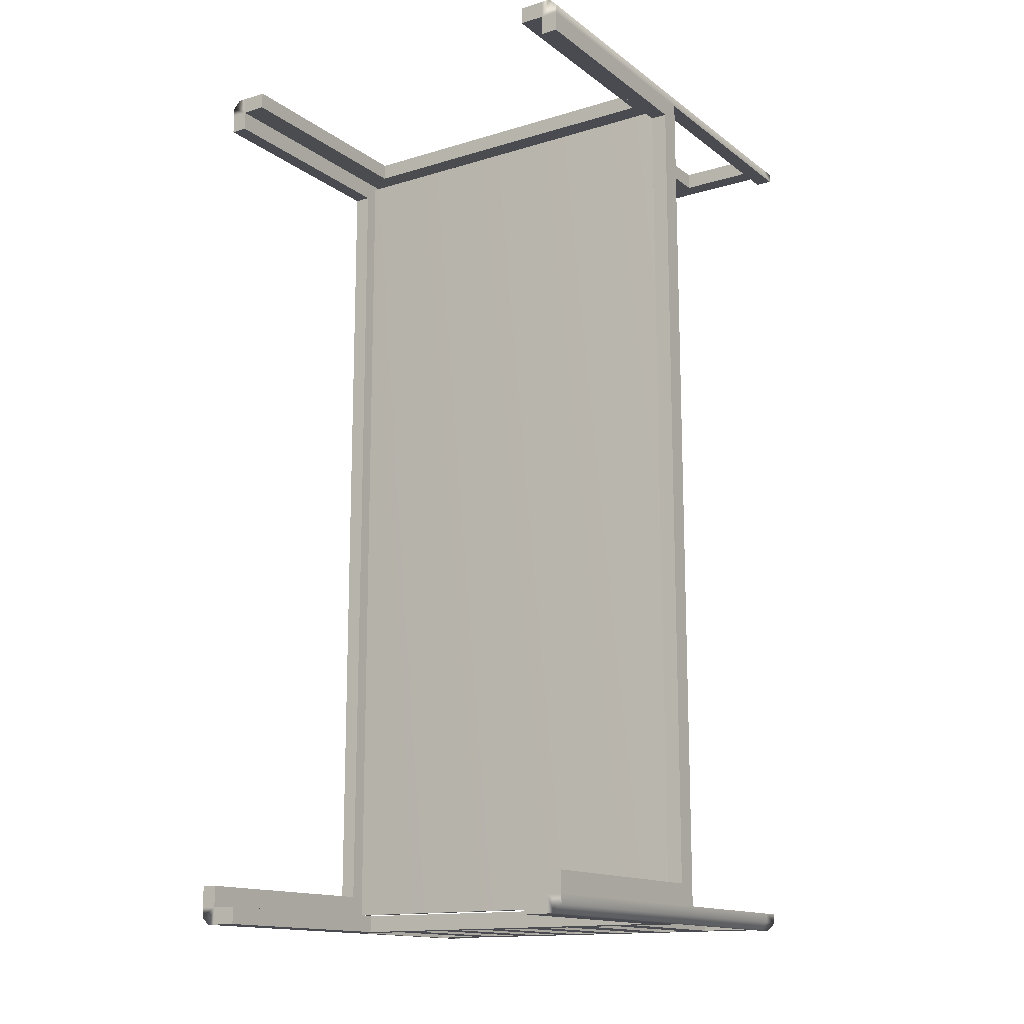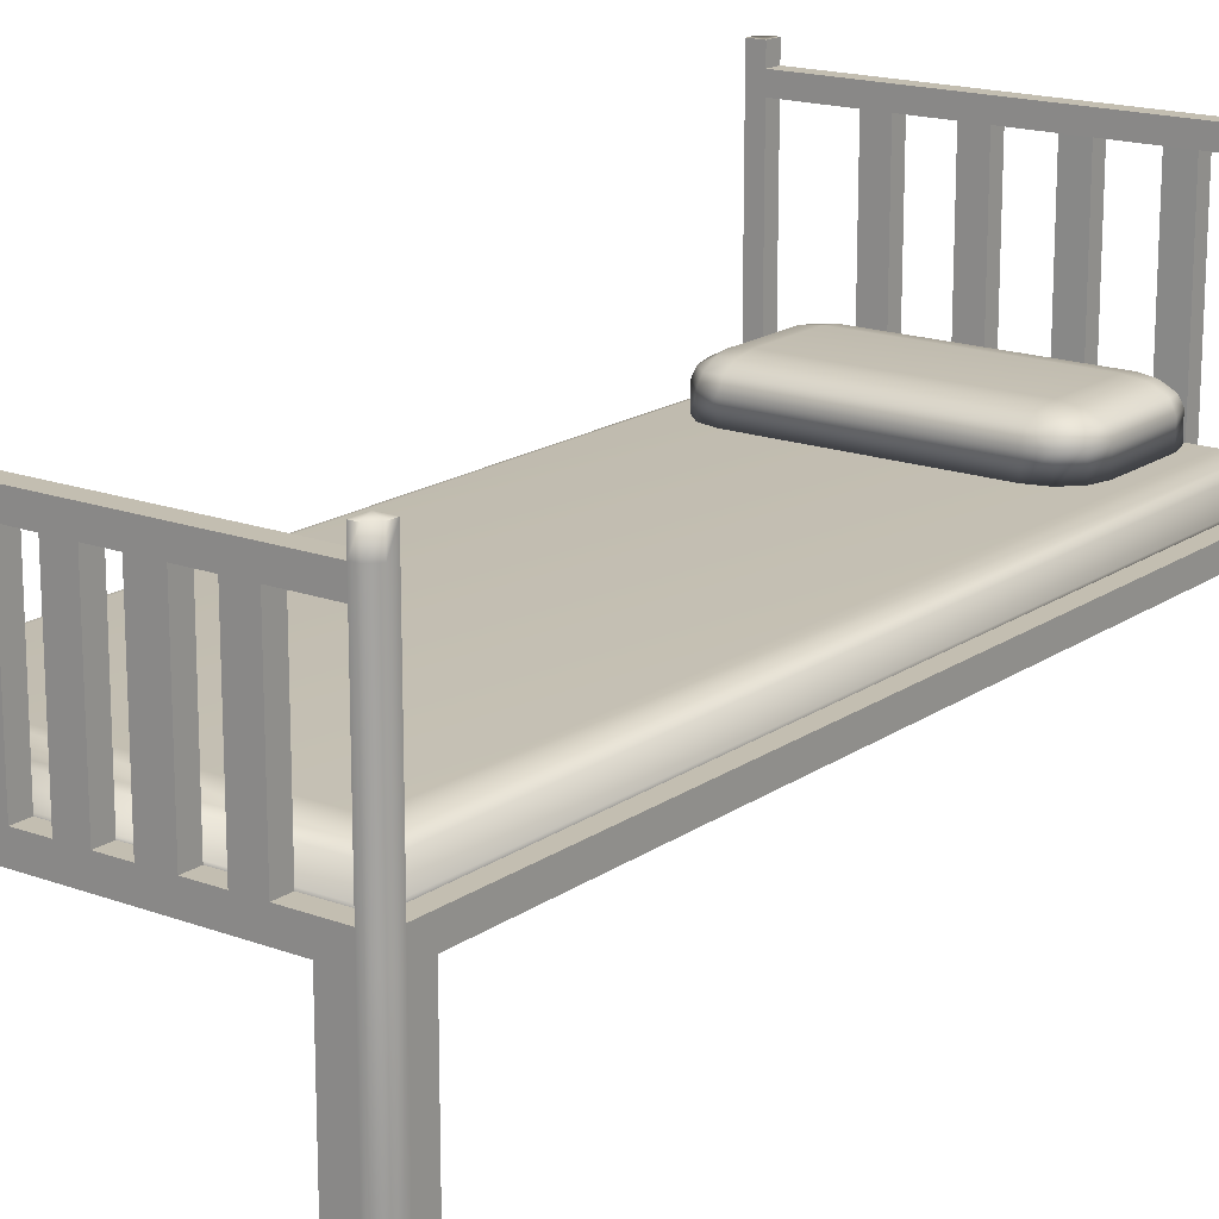
<metadata>
{"format":"obj","ext":"obj","renderer":"f3d","projection":"perspective","resolution":1024,"background":"white","views":[{"elev":-14.6,"azim":33.2,"up":"+Z"},{"elev":17.2,"azim":-143.4,"up":"+Y"}]}
</metadata>
<code>
g default
v -45.43 57.75 101.1
v 45.43 57.75 101.1
v 45.68 57.75 -100.5
v -45.68 57.75 -100.5
v -45.68 52.75 -100.5
v 45.68 52.75 -100.5
v 45.43 52.75 101.1
v -45.43 52.75 101.1
v 0 52.75 105
v 0 57.75 105
v 0 57.75 101.2
v 0 52.75 101.2
v 0 57.75 -104.4
v 0 52.75 -104.4
v 0 52.75 -100.6
v 0 57.75 -100.6
v 49.22 57.75 0.292
v 45.42 57.75 0.292
v 45.42 52.75 0.292
v 49.22 52.75 0.292
v -49.22 57.75 0.292
v -49.22 52.75 0.292
v -45.42 52.75 0.292
v -45.42 57.75 0.292
v 45.43 57.75 105
v 45.43 52.75 105
v -45.43 57.75 105
v -45.43 52.75 105
v 45.68 57.75 -104.4
v 45.68 52.75 -104.4
v -45.68 57.75 -104.4
v -45.68 52.75 -104.4
v -49.22 57.75 -100.5
v -49.22 52.75 -100.5
v 49.22 57.75 -100.5
v 49.22 52.75 -100.5
v -49.22 57.75 101.1
v -49.22 52.75 101.1
v 49.22 57.75 101.1
v 49.22 52.75 101.1
v -45.68 96.36 -100.5
v -45.68 96.36 -104.4
v -49.22 96.36 -100.5
v -45.43 109.1 101.1
v -49.22 109.1 101.1
v -45.43 109.1 105
v 45.43 109.1 101.1
v 45.43 109.1 105
v 49.22 109.1 101.1
v 45.68 96.36 -100.5
v 49.22 96.36 -100.5
v 45.68 96.36 -104.4
v -45.68 91.92 -100.5
v -49.22 91.92 -100.5
v -45.68 91.92 -104.4
v 45.68 91.92 -100.5
v 49.22 91.92 -100.5
v 45.68 91.92 -104.4
v -45.43 104.7 101.1
v -45.43 104.7 105
v -49.22 104.7 101.1
v 45.43 104.7 101.1
v 45.43 104.7 105
v 49.22 104.7 101.1
v 0 96.36 -104.4
v 0 96.36 -100.5
v 0 91.92 -100.5
v 0 91.92 -104.4
v 0 109.1 105
v 0 104.7 105
v 0 104.7 101.1
v 0 109.1 101.1
v -45.68 100.6 -100.5
v -45.68 100.6 -104.4
v -49.22 100.6 -100.5
v 45.68 100.6 -100.5
v 49.22 100.6 -100.5
v 45.68 100.6 -104.4
v -45.43 113.4 101.1
v -49.22 113.4 101.1
v -45.43 113.4 105
v 45.43 113.4 101.1
v 45.43 113.4 105
v 49.22 113.4 101.1
v -21.55 96.36 -104.4
v -21.55 91.92 -104.4
v -21.55 91.92 -100.5
v -21.55 96.36 -100.5
v 21.55 96.36 -104.4
v 21.55 91.92 -104.4
v 21.55 91.92 -100.5
v 21.55 96.36 -100.5
v -21.55 57.75 -100.6
v -21.55 57.75 -104.4
v -21.55 52.75 -104.4
v -21.55 52.75 -100.6
v 21.55 57.75 -100.6
v 21.55 57.75 -104.4
v 21.55 52.75 -104.4
v 21.55 52.75 -100.6
v -34.26 96.36 -104.4
v -34.26 91.92 -104.4
v -34.26 91.92 -100.5
v -34.26 96.36 -100.5
v 34.26 96.36 -104.4
v 34.26 91.92 -104.4
v 34.26 91.92 -100.5
v 34.26 96.36 -100.5
v -9.014 96.36 -104.4
v -9.014 91.92 -104.4
v -9.014 91.92 -100.5
v -9.014 96.36 -100.5
v 9.014 96.36 -104.4
v 9.014 91.92 -104.4
v 9.014 91.92 -100.5
v 9.014 96.36 -100.5
v -9.014 57.75 -100.6
v -9.014 57.75 -104.4
v -9.014 52.75 -104.4
v -9.014 52.75 -100.6
v 9.014 57.75 -100.6
v 9.014 57.75 -104.4
v 9.014 52.75 -104.4
v 9.014 52.75 -100.6
v -34.26 57.75 -100.5
v -34.26 57.75 -104.4
v -34.26 52.75 -104.4
v -34.26 52.75 -100.5
v 34.26 57.75 -100.5
v 34.26 57.75 -104.4
v 34.26 52.75 -104.4
v 34.26 52.75 -100.5
v -22.71 109.1 105
v -22.71 109.1 101.1
v -22.71 104.7 101.1
v -22.71 104.7 105
v 22.71 109.1 105
v 22.71 109.1 101.1
v 22.71 104.7 101.1
v 22.71 104.7 105
v -34.07 109.1 105
v -34.07 109.1 101.1
v -34.07 104.7 101.1
v -34.07 104.7 105
v 34.07 109.1 105
v 34.07 109.1 101.1
v 34.07 104.7 101.1
v 34.07 104.7 105
v -11.36 109.1 105
v -11.36 109.1 101.1
v -11.36 104.7 101.1
v -11.36 104.7 105
v 11.36 109.1 105
v 11.36 109.1 101.1
v 11.36 104.7 101.1
v 11.36 104.7 105
v -39.97 96.36 -104.4
v -39.97 91.92 -104.4
v -39.97 91.92 -100.5
v -39.97 96.36 -100.5
v 39.97 96.36 -104.4
v 39.97 91.92 -104.4
v 39.97 91.92 -100.5
v 39.97 96.36 -100.5
v -28.55 96.36 -104.4
v -28.55 91.92 -104.4
v -28.55 91.92 -100.5
v -28.55 96.36 -100.5
v 28.55 96.36 -104.4
v 28.55 91.92 -104.4
v 28.55 91.92 -100.5
v 28.55 96.36 -100.5
v -15.29 96.36 -104.4
v -15.29 91.92 -104.4
v -15.29 91.92 -100.5
v -15.29 96.36 -100.5
v 15.29 96.36 -104.4
v 15.29 91.92 -104.4
v 15.29 91.92 -100.5
v 15.29 96.36 -100.5
v -3.304 96.36 -104.4
v -3.304 91.92 -104.4
v -3.304 91.92 -100.5
v -3.304 96.36 -100.5
v 3.304 96.36 -104.4
v 3.304 91.92 -104.4
v 3.304 91.92 -100.5
v 3.304 96.36 -100.5
v -3.304 57.75 -100.6
v -3.304 57.75 -104.4
v -3.304 52.75 -104.4
v -3.304 52.75 -100.6
v 3.304 57.75 -100.6
v 3.304 57.75 -104.4
v 3.304 52.75 -104.4
v 3.304 52.75 -100.6
v -15.29 57.75 -100.6
v -15.29 57.75 -104.4
v -15.29 52.75 -104.4
v -15.29 52.75 -100.6
v 15.29 57.75 -100.6
v 15.29 57.75 -104.4
v 15.29 52.75 -104.4
v 15.29 52.75 -100.6
v -28.55 57.75 -100.5
v -28.55 57.75 -104.4
v -28.55 52.75 -104.4
v -28.55 52.75 -100.5
v 28.55 57.75 -100.5
v 28.55 57.75 -104.4
v 28.55 52.75 -104.4
v 28.55 52.75 -100.5
v -39.97 57.75 -100.5
v -39.97 57.75 -104.4
v -39.97 52.75 -104.4
v -39.97 52.75 -100.5
v 39.97 57.75 -100.5
v 39.97 57.75 -104.4
v 39.97 52.75 -104.4
v 39.97 52.75 -100.5
v -39.75 109.1 105
v -39.75 109.1 101.1
v -39.75 104.7 101.1
v -39.75 104.7 105
v 39.75 109.1 105
v 39.75 109.1 101.1
v 39.75 104.7 101.1
v 39.75 104.7 105
v -28.39 109.1 105
v -28.39 109.1 101.1
v -28.39 104.7 101.1
v -28.39 104.7 105
v 28.39 109.1 105
v 28.39 109.1 101.1
v 28.39 104.7 101.1
v 28.39 104.7 105
v -17.04 109.1 105
v -17.04 109.1 101.1
v -17.04 104.7 101.1
v -17.04 104.7 105
v 17.04 109.1 105
v 17.04 109.1 101.1
v 17.04 104.7 101.1
v 17.04 104.7 105
v -5.679 109.1 105
v -5.679 109.1 101.1
v -5.679 104.7 101.1
v -5.679 104.7 105
v 5.679 109.1 105
v 5.679 109.1 101.1
v 5.679 104.7 101.1
v 5.679 104.7 105
v -22.71 57.75 101.2
v -22.71 52.75 101.2
v -22.71 52.75 105
v -22.71 57.75 105
v 22.71 57.75 101.2
v 22.71 52.75 101.2
v 22.71 52.75 105
v 22.71 57.75 105
v -34.07 57.75 101.1
v -34.07 52.75 101.1
v -34.07 52.75 105
v -34.07 57.75 105
v 34.07 57.75 101.1
v 34.07 52.75 101.1
v 34.07 52.75 105
v 34.07 57.75 105
v -11.36 57.75 101.2
v -11.36 52.75 101.2
v -11.36 52.75 105
v -11.36 57.75 105
v 11.36 57.75 101.2
v 11.36 52.75 101.2
v 11.36 52.75 105
v 11.36 57.75 105
v -39.75 57.75 101.1
v -39.75 52.75 101.1
v -39.75 52.75 105
v -39.75 57.75 105
v 39.75 57.75 101.1
v 39.75 52.75 101.1
v 39.75 52.75 105
v 39.75 57.75 105
v -28.39 57.75 101.2
v -28.39 52.75 101.2
v -28.39 52.75 105
v -28.39 57.75 105
v 28.39 57.75 101.2
v 28.39 52.75 101.2
v 28.39 52.75 105
v 28.39 57.75 105
v -17.04 57.75 101.2
v -17.04 52.75 101.2
v -17.04 52.75 105
v -17.04 57.75 105
v 17.04 57.75 101.2
v 17.04 52.75 101.2
v 17.04 52.75 105
v 17.04 57.75 105
v -5.679 57.75 101.2
v -5.679 52.75 101.2
v -5.679 52.75 105
v -5.679 57.75 105
v 5.679 57.75 101.2
v 5.679 52.75 101.2
v 5.679 52.75 105
v 5.679 57.75 105
v -45.67 52.75 -95.57
v -49.22 52.75 -95.57
v -49.22 57.75 -95.57
v -45.67 57.75 -95.57
v 45.67 52.75 -95.57
v 49.22 52.75 -95.57
v 49.22 57.75 -95.57
v 45.67 57.75 -95.57
v -45.43 57.75 96.66
v -49.22 57.75 96.66
v -49.22 52.75 96.66
v -45.43 52.75 96.66
v 45.43 57.75 96.66
v 49.22 57.75 96.66
v 49.22 52.75 96.66
v 45.43 52.75 96.66
v -39.75 0.3131 101.1
v -39.75 0.3131 105
v -45.43 0.3131 105
v -45.43 0.3131 101.1
v -49.22 0.3131 101.1
v -49.22 0.3131 96.66
v -45.43 0.3131 96.66
v -45.67 0.3131 -95.57
v -49.22 0.3131 -95.57
v -49.22 0.3131 -100.5
v -45.68 0.3131 -100.5
v -45.68 0.3131 -104.4
v -39.97 0.3131 -104.4
v -39.97 0.3131 -100.5
v 45.68 0.3131 -104.4
v 45.68 0.3131 -100.5
v 49.22 0.3131 -100.5
v 39.97 0.3131 -104.4
v 39.97 0.3131 -100.5
v 49.22 0.3131 -95.57
v 45.67 0.3131 -95.57
v 49.22 0.3131 101.1
v 45.43 0.3131 101.1
v 45.43 0.3131 105
v 39.75 0.3131 105
v 39.75 0.3131 101.1
v 49.22 0.3131 96.66
v 45.43 0.3131 96.66
v -47.45 52.75 105
v -49.22 52.75 103.2
v -49.22 57.75 103.2
v -47.45 57.75 105
v 49.22 52.75 103.2
v 47.45 52.75 105
v 47.45 57.75 105
v 49.22 57.75 103.2
v -47.45 57.75 -104.4
v -49.22 57.75 -102.7
v -49.22 52.75 -102.7
v -47.45 52.75 -104.4
v 49.22 57.75 -102.7
v 47.45 57.75 -104.4
v 47.45 52.75 -104.4
v 49.22 52.75 -102.7
v -49.22 91.92 -102.7
v -47.45 91.92 -104.4
v -47.45 104.7 105
v -49.22 104.7 103.2
v 47.45 104.7 105
v 49.22 104.7 103.2
v 49.22 91.92 -102.7
v 47.45 91.92 -104.4
v -47.45 96.36 -104.4
v -49.22 96.36 -102.7
v 49.22 96.36 -102.7
v 47.45 96.36 -104.4
v -49.22 109.1 103.2
v -47.45 109.1 105
v 47.45 109.1 105
v 49.22 109.1 103.2
v -49.22 100.6 -102.7
v -47.45 100.6 -104.4
v 47.45 100.6 -104.4
v 49.22 100.6 -102.7
v -47.45 113.4 105
v -49.22 113.4 103.2
v 49.22 113.4 103.2
v 47.45 113.4 105
v -49.22 0.3131 103.2
v -47.45 0.3131 105
v -47.45 0.3131 -104.4
v -49.22 0.3131 -102.7
v 49.22 0.3131 -102.7
v 47.45 0.3131 -104.4
v 47.45 0.3131 105
v 49.22 0.3131 103.2
g frame Bed
f 27 28 279 280
f 322 323 20 17
f 1 27 280 277
f 321 322 17 18
f 73 74 386 385 75
f 79 80 390 389 81
f 19 20 323 324
f 325 326 327 328
f 320 317 1 8
f 216 213 4 5
f 277 278 8 1
f 324 321 18 19
f 82 83 392 391 84
f 305 306 12 11
f 14 13 194 195
f 15 14 195 196
f 196 193 16 15
f 193 194 13 16
f 76 77 388 387 78
f 19 18 316 313
f 33 34 310 311
f 332 333 334 335
f 4 312 309 5
f 4 33 311 312
f 11 10 308 305
f 10 9 307 308
f 306 307 9 12
f 328 327 394 393 329
f 340 339 398 397 341
f 213 214 31 4
f 32 31 214 215
f 335 336 337 338
f 335 334 396 395 336
f 18 17 315 316
f 17 20 314 315
f 313 314 20 19
f 317 318 37 1
f 318 319 38 37
f 328 329 330 331
f 347 346 400 399 348
f 4 31 55 53
f 33 4 53 54
f 1 37 61 59
f 27 1 59 60
f 64 62 47 49
f 56 57 51 50
f 54 53 41 43
f 3 35 57 56
f 29 3 56 58
f 59 61 45 44
f 2 25 63 62
f 39 2 62 64
f 65 66 188 185
f 66 67 187 188
f 67 68 186 187
f 68 65 185 186
f 42 41 160 157
f 41 53 159 160
f 53 55 158 159
f 55 42 157 158
f 69 70 252 249
f 70 71 251 252
f 71 72 250 251
f 72 69 249 250
f 46 60 224 221
f 60 59 223 224
f 59 44 222 223
f 44 46 221 222
f 41 42 74 73
f 43 41 73 75
f 50 51 77 76
f 52 50 76 78
f 44 45 80 79
f 46 44 79 81
f 47 48 83 82
f 49 47 82 84
f 86 85 173 174
f 88 87 175 176
f 85 88 176 173
f 90 89 169 170
f 91 90 170 171
f 92 91 171 172
f 89 92 172 169
f 95 94 198 199
f 96 95 199 200
f 200 197 93 96
f 209 210 98 97
f 99 98 210 211
f 100 99 211 212
f 212 209 97 100
f 102 101 165 166
f 104 103 167 168
f 101 104 168 165
f 106 105 161 162
f 107 106 162 163
f 108 107 163 164
f 105 108 164 161
f 110 109 181 182
f 112 111 183 184
f 109 112 184 181
f 114 113 177 178
f 115 114 178 179
f 116 115 179 180
f 113 116 180 177
f 119 118 190 191
f 120 119 191 192
f 192 189 117 120
f 201 202 122 121
f 123 122 202 203
f 124 123 203 204
f 204 201 121 124
f 127 126 206 207
f 128 127 207 208
f 208 205 125 128
f 217 218 130 129
f 131 130 218 219
f 132 131 219 220
f 220 217 129 132
f 134 133 237 238
f 135 134 238 239
f 136 135 239 240
f 133 136 240 237
f 138 137 233 234
f 139 138 234 235
f 137 140 236 233
f 142 141 229 230
f 143 142 230 231
f 144 143 231 232
f 141 144 232 229
f 146 145 225 226
f 147 146 226 227
f 148 147 227 228
f 145 148 228 225
f 150 149 245 246
f 151 150 246 247
f 149 152 248 245
f 154 153 241 242
f 155 154 242 243
f 156 155 243 244
f 153 156 244 241
f 158 157 101 102
f 159 158 102 103
f 160 159 103 104
f 157 160 104 101
f 162 161 52 58
f 163 162 58 56
f 164 163 56 50
f 161 164 50 52
f 166 165 85 86
f 167 166 86 87
f 168 167 87 88
f 165 168 88 85
f 170 169 105 106
f 172 171 107 108
f 169 172 108 105
f 174 173 109 110
f 175 174 110 111
f 176 175 111 112
f 173 176 112 109
f 178 177 89 90
f 180 179 91 92
f 177 180 92 89
f 182 181 65 68
f 183 182 68 67
f 184 183 67 66
f 181 184 66 65
f 186 185 113 114
f 188 187 115 116
f 185 188 116 113
f 16 13 190 189
f 191 190 13 14
f 192 191 14 15
f 15 16 189 192
f 195 194 122 123
f 196 195 123 124
f 124 121 193 196
f 117 118 198 197
f 199 198 118 119
f 200 199 119 120
f 120 117 197 200
f 203 202 98 99
f 204 203 99 100
f 100 97 201 204
f 93 94 206 205
f 207 206 94 95
f 208 207 95 96
f 96 93 205 208
f 211 210 130 131
f 212 211 131 132
f 132 129 209 212
f 125 126 214 213
f 215 214 126 127
f 216 215 127 128
f 128 125 213 216
f 3 29 218 217
f 219 218 29 30
f 343 342 339 340
f 3 217 220 6
f 222 221 141 142
f 223 222 142 143
f 224 223 143 144
f 221 224 144 141
f 226 225 48 47
f 227 226 47 62
f 228 227 62 63
f 225 228 63 48
f 230 229 133 134
f 231 230 134 135
f 229 232 136 133
f 234 233 145 146
f 235 234 146 147
f 236 235 147 148
f 233 236 148 145
f 238 237 149 150
f 239 238 150 151
f 240 239 151 152
f 237 240 152 149
f 242 241 137 138
f 243 242 138 139
f 244 243 139 140
f 241 244 140 137
f 246 245 69 72
f 247 246 72 71
f 248 247 71 70
f 245 248 70 69
f 250 249 153 154
f 251 250 154 155
f 249 252 156 153
f 293 294 254 253
f 294 295 255 254
f 256 255 295 296
f 253 256 296 293
f 289 290 258 257
f 290 291 259 258
f 260 259 291 292
f 285 286 262 261
f 286 287 263 262
f 264 263 287 288
f 261 264 288 285
f 281 282 266 265
f 282 283 267 266
f 268 267 283 284
f 265 268 284 281
f 301 302 270 269
f 302 303 271 270
f 272 271 303 304
f 297 298 274 273
f 298 299 275 274
f 276 275 299 300
f 273 276 300 297
f 261 262 278 277
f 262 263 279 278
f 280 279 263 264
f 277 280 264 261
f 7 282 281 2
f 347 348 349 350
f 284 283 26 25
f 281 284 25 2
f 253 254 286 285
f 254 255 287 286
f 288 287 255 256
f 265 266 290 289
f 266 267 291 290
f 292 291 267 268
f 289 292 268 265
f 269 270 294 293
f 270 271 295 294
f 296 295 271 272
f 293 296 272 269
f 257 258 298 297
f 258 259 299 298
f 300 299 259 260
f 297 300 260 257
f 11 12 302 301
f 12 9 303 302
f 304 303 9 10
f 301 304 10 11
f 273 274 306 305
f 274 275 307 306
f 308 307 275 276
f 107 171 209 129
f 171 170 210 209
f 170 106 130 210
f 106 107 129 130
f 166 167 205 206
f 167 103 125 205
f 103 102 126 125
f 102 166 206 126
f 91 179 201 97
f 179 178 202 201
f 178 90 98 202
f 90 91 97 98
f 174 175 197 198
f 175 87 93 197
f 87 86 94 93
f 86 174 198 94
f 115 187 193 121
f 187 186 194 193
f 186 114 122 194
f 114 115 121 122
f 182 183 189 190
f 183 111 117 189
f 111 110 118 117
f 110 182 190 118
f 235 236 292 289
f 236 140 260 292
f 140 139 257 260
f 139 235 289 257
f 136 232 288 256
f 232 231 285 288
f 231 135 253 285
f 135 136 256 253
f 156 252 308 276
f 252 251 305 308
f 251 155 273 305
f 155 156 276 273
f 247 248 304 301
f 248 152 272 304
f 152 151 269 272
f 151 247 301 269
f 23 22 310 309
f 311 310 22 21
f 312 311 21 24
f 309 312 24 23
f 340 341 344 345
f 315 314 36 35
f 316 315 35 3
f 313 316 3 6
f 24 21 318 317
f 21 22 319 318
f 320 319 22 23
f 23 24 317 320
f 2 39 322 321
f 39 40 323 322
f 352 351 346 347
f 7 2 321 324
f 278 279 326 325
f 279 28 327 326
f 8 278 325 328
f 38 319 330 329
f 319 320 331 330
f 320 8 328 331
f 309 310 333 332
f 310 34 334 333
f 5 309 332 335
f 32 215 337 336
f 215 216 338 337
f 216 5 335 338
f 220 219 342 343
f 219 30 339 342
f 6 220 343 340
f 36 314 344 341
f 314 313 345 344
f 313 6 340 345
f 26 283 349 348
f 283 282 350 349
f 282 7 347 350
f 324 323 351 352
f 323 40 346 351
f 7 324 352 347
f 353 354 393 394
f 354 353 356 355
f 355 356 371 372
f 357 358 399 400
f 358 357 360 359
f 359 360 374 373
f 361 362 369 370
f 362 361 364 363
f 363 364 395 396
f 365 366 376 375
f 366 365 368 367
f 367 368 397 398
f 370 369 378 377
f 372 371 382 381
f 373 374 384 383
f 375 376 380 379
f 377 378 385 386
f 379 380 387 388
f 381 382 389 390
f 383 384 391 392
f 361 31 32 364
f 37 38 354 355
f 25 26 358 359
f 35 36 368 365
f 353 28 27 356
f 30 29 366 367
f 363 34 33 362
f 357 40 39 360
f 31 361 370 55
f 362 33 54 369
f 37 355 372 61
f 356 27 60 371
f 63 373 383 48
f 374 64 49 384
f 57 375 379 51
f 376 58 52 380
f 369 54 43 378
f 55 370 377 42
f 35 365 375 57
f 366 29 58 376
f 371 60 46 382
f 61 372 381 45
f 25 359 373 63
f 360 39 64 374
f 42 377 386 74
f 378 43 75 385
f 51 379 388 77
f 380 52 78 387
f 45 381 390 80
f 382 46 81 389
f 48 383 392 83
f 384 49 84 391
f 28 353 394 327
f 354 38 329 393
f 34 363 396 334
f 364 32 336 395
f 30 367 398 339
f 368 36 341 397
f 40 357 400 346
f 358 26 348 399
g default
v -29.65 74.13 87.06
v -33.03 72.36 87.06
v -34.27 69.95 87.07
v -33.03 69.97 91.58
v -29.65 69.98 94.88
v -25.02 69.98 96.08
v -25.02 72.39 94.87
v -25.02 74.15 91.56
v -25.02 74.78 87.05
v 33.03 72.36 87.06
v 29.65 74.13 87.06
v 25.02 74.78 87.05
v 25.02 74.15 91.56
v 25.02 72.39 94.87
v 25.02 69.98 96.08
v 29.65 69.98 94.88
v 33.03 69.97 91.58
v 34.27 69.95 87.07
v -29.65 69.85 61.24
v -33.03 69.86 64.54
v -34.27 69.88 69.04
v -33.03 72.29 69.03
v -29.65 74.06 69.03
v -25.02 74.71 69.02
v -25.02 74.04 64.52
v -25.02 72.26 61.23
v -25.02 69.84 60.03
v 33.03 69.86 64.54
v 29.65 69.85 61.24
v 25.02 69.84 60.03
v 25.02 72.26 61.23
v 25.02 74.04 64.52
v 25.02 74.71 69.02
v 29.65 74.06 69.03
v 33.03 72.29 69.03
v 34.27 69.88 69.04
v -34.27 63.78 87.1
v -25.02 63.82 96.11
v -29.65 63.81 94.9
v -33.03 63.8 91.6
v 34.27 63.78 87.1
v 33.03 63.8 91.6
v 29.65 63.81 94.9
v 25.02 63.82 96.11
v -34.27 63.71 69.07
v -33.03 63.69 64.56
v -29.65 63.68 61.26
v -25.02 63.68 60.05
v 34.27 63.71 69.07
v 25.02 63.68 60.05
v 29.65 63.68 61.26
v 33.03 63.69 64.56
v -29.02 73.78 90.95
v -32.34 72.05 90.96
v -29.02 72.06 94.19
v 32.34 72.05 90.96
v 29.02 73.78 90.95
v 29.02 72.06 94.19
v -29.02 71.94 61.91
v -32.34 71.95 65.14
v -29.02 73.68 65.13
v 32.34 71.95 65.14
v 29.02 71.94 61.91
v 29.02 73.68 65.13
g Bed pillow
f 403 402 422 421
f 402 401 423 422
f 401 409 424 423
f 406 405 439 438
f 405 404 440 439
f 404 403 437 440
f 409 408 413 412
f 408 407 414 413
f 407 406 415 414
f 412 411 434 433
f 411 410 435 434
f 410 418 436 435
f 418 417 442 441
f 417 416 443 442
f 416 415 444 443
f 421 420 446 445
f 420 419 447 446
f 419 427 448 447
f 427 426 431 430
f 426 425 432 431
f 425 424 433 432
f 430 429 451 450
f 429 428 452 451
f 428 436 449 452
f 406 438 444 415
f 409 412 433 424
f 427 430 450 448
f 418 441 449 436
f 421 445 437 403
f 449 441 442 443 444 438 439 440 437 445 446 447 448 450 451 452
f 408 409 401 453
f 453 401 402 454
f 402 403 404 454
f 454 404 405 455
f 405 406 407 455
f 455 407 408 453
f 453 454 455
f 417 418 410 456
f 456 410 411 457
f 411 412 413 457
f 457 413 414 458
f 414 415 416 458
f 458 416 417 456
f 456 457 458
f 426 427 419 459
f 459 419 420 460
f 420 421 422 460
f 460 422 423 461
f 423 424 425 461
f 461 425 426 459
f 459 460 461
f 435 436 428 462
f 462 428 429 463
f 429 430 431 463
f 463 431 432 464
f 432 433 434 464
f 464 434 435 462
f 462 463 464
g default
v -45 55.49 100
v 45 55.49 100
v -45 55.49 -100
v 45 55.49 -100
v -45 57.99 100
v -43.06 62.07 98.06
v 45 57.99 100
v 43.06 62.07 98.06
v -45 57.99 -100
v -43.06 62.07 -98.06
v 45 57.99 -100
v 43.06 62.07 -98.06
v -37.86 64.65 92.86
v -41.48 63.36 96.48
v 37.86 64.65 92.86
v 41.48 63.36 96.48
v 37.86 64.65 -92.86
v 41.48 63.36 -96.48
v -37.86 64.65 -92.86
v -41.48 63.36 -96.48
g Bed matress
f 467 468 466 465
f 469 470 474 473
f 470 469 471 472
f 472 471 475 476
f 473 474 476 475
f 465 466 471 469
f 473 475 468 467
f 466 468 475 471
f 467 465 469 473
f 477 478 480 479
f 478 477 483 484
f 479 480 482 481
f 481 482 484 483
f 477 479 481 483
f 470 472 480 478
f 472 476 482 480
f 476 474 484 482
f 474 470 478 484

</code>
